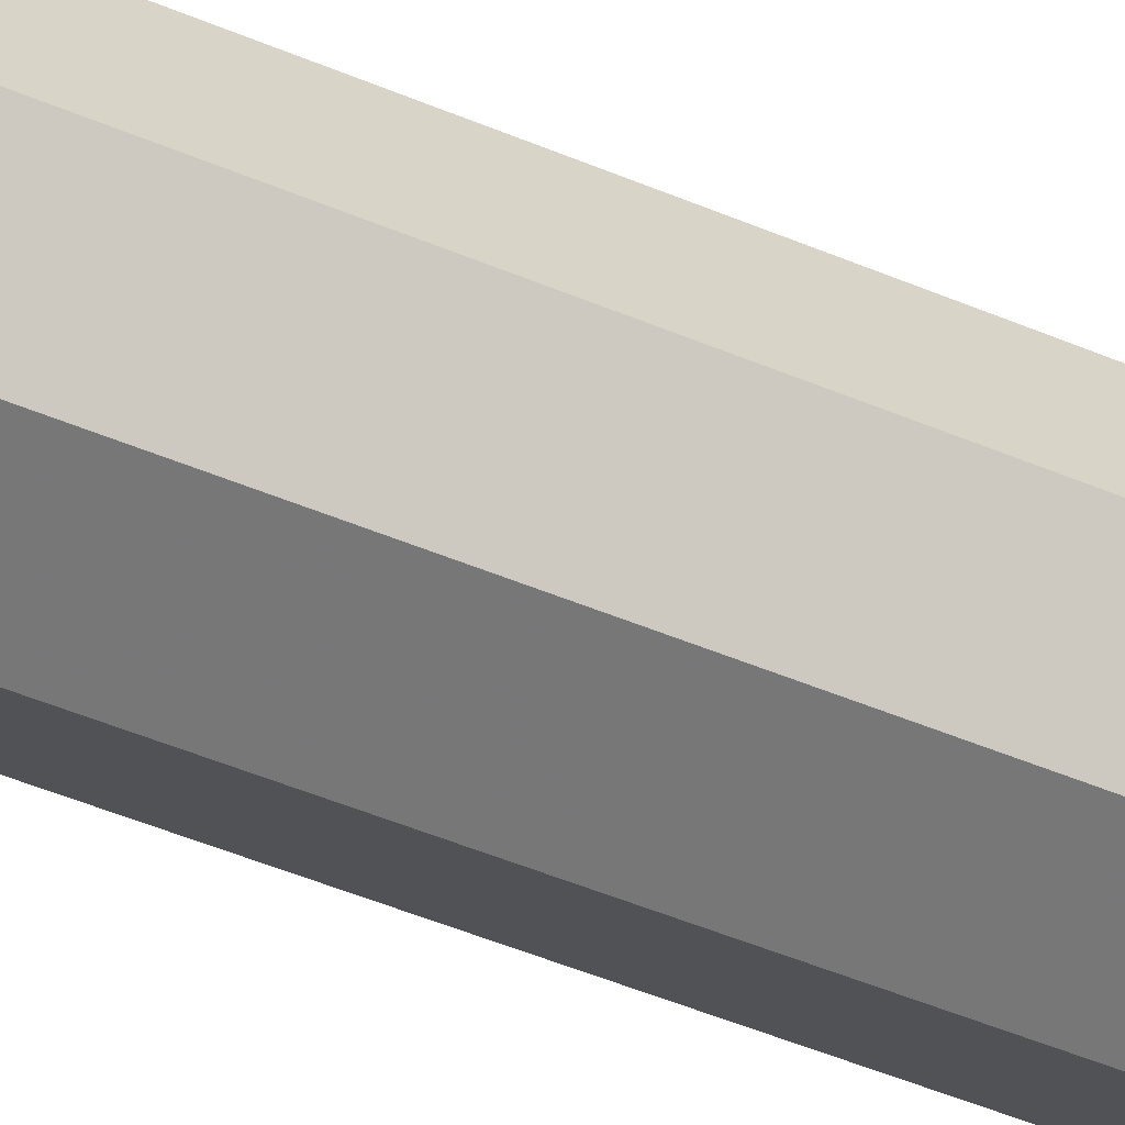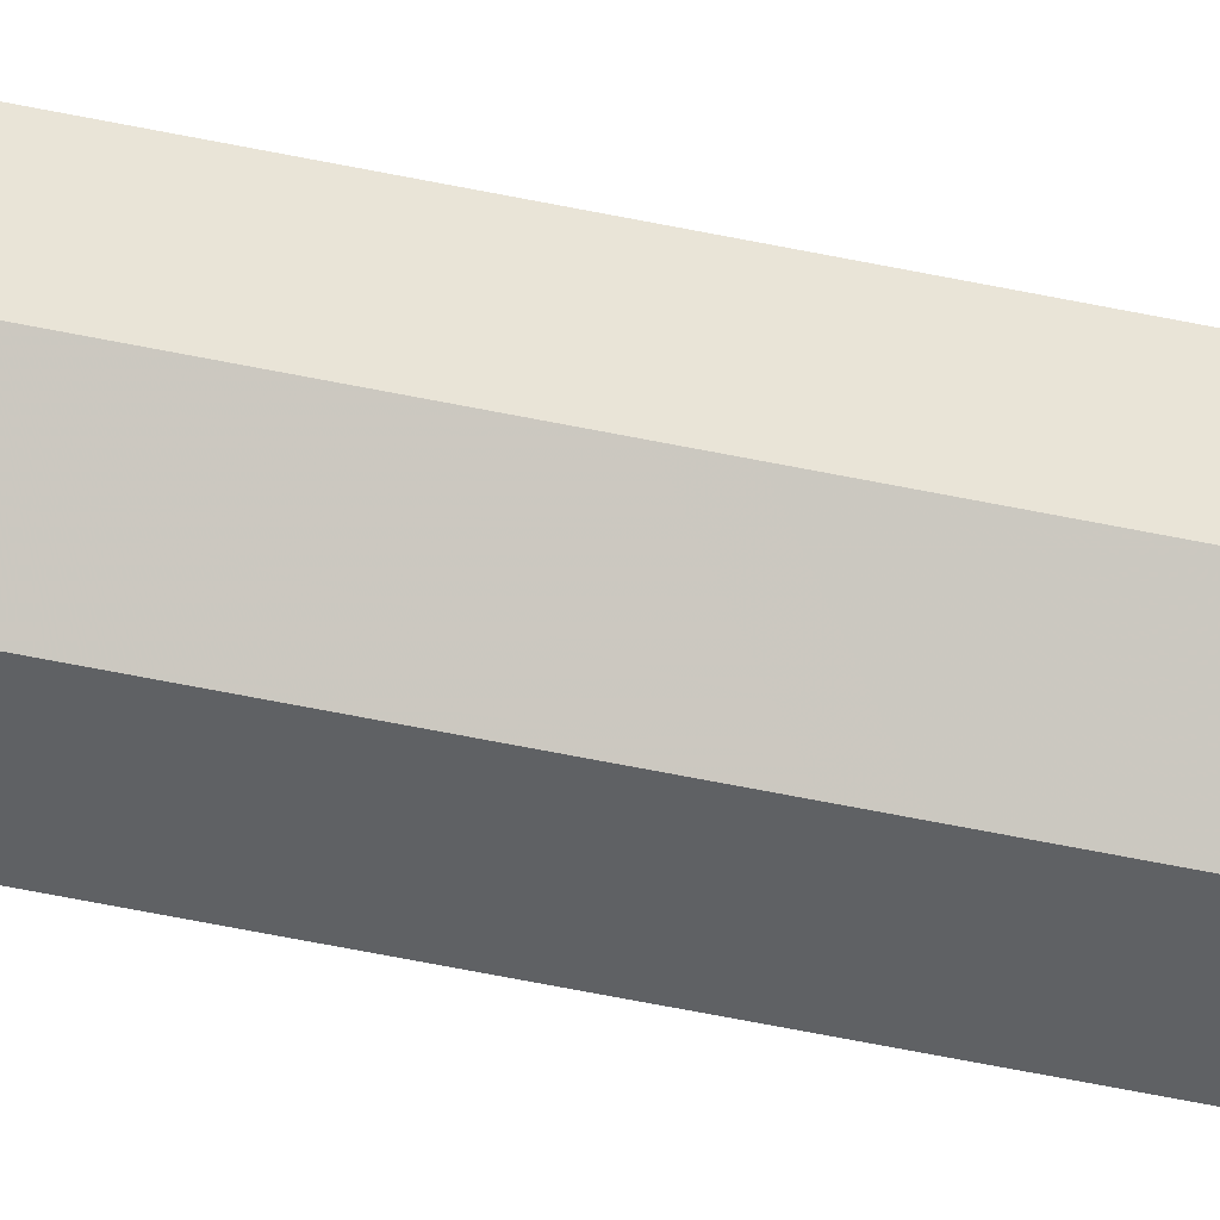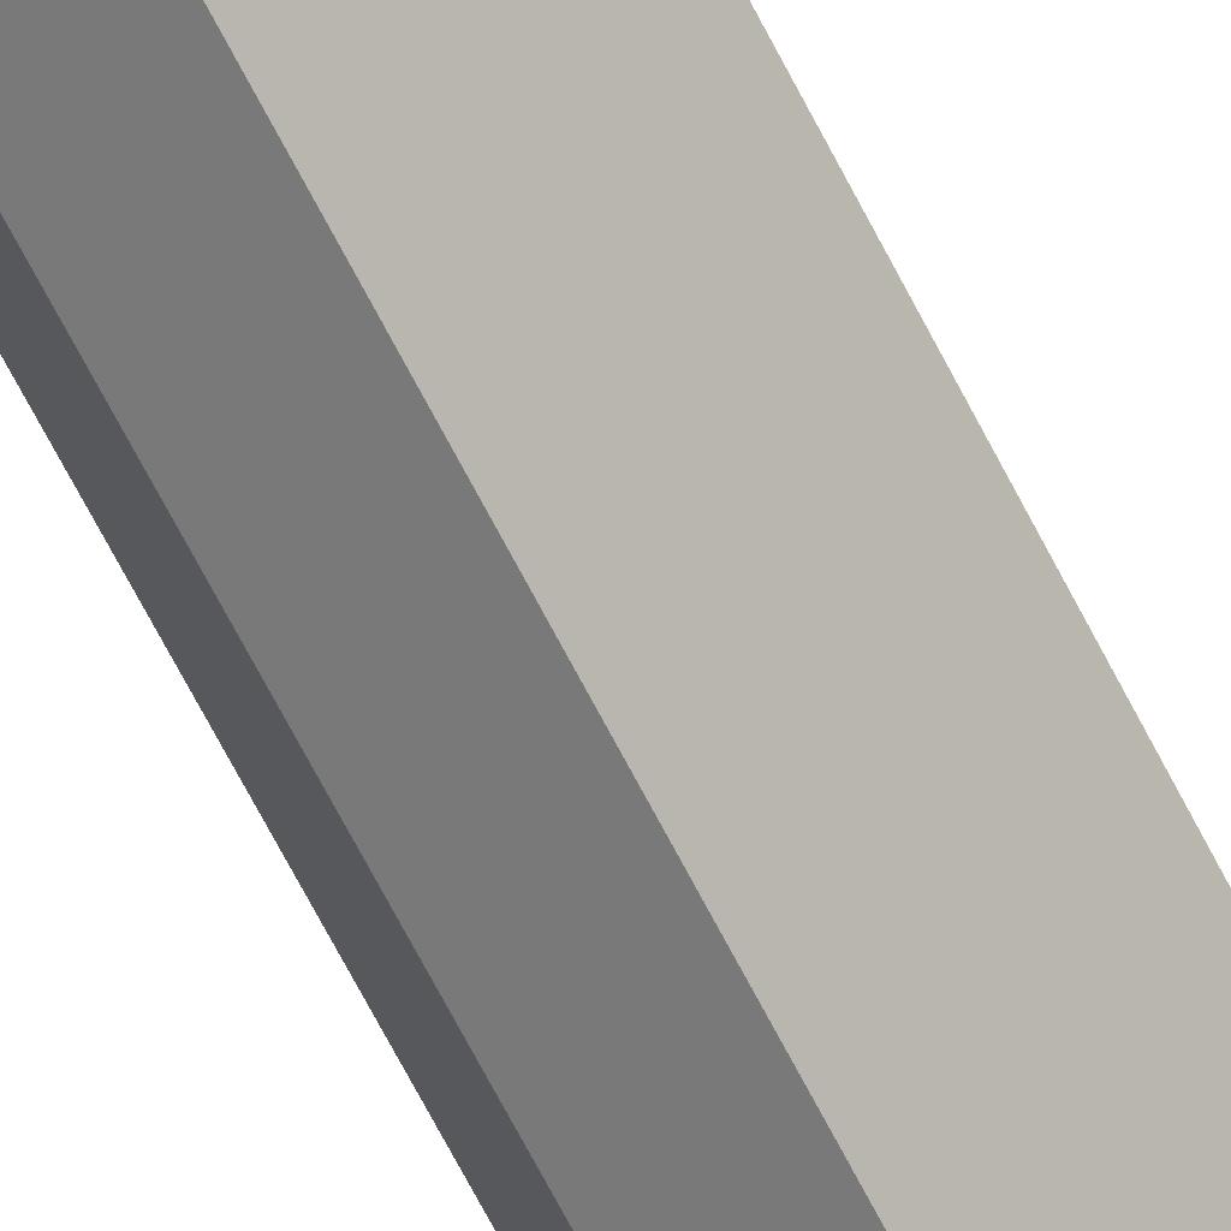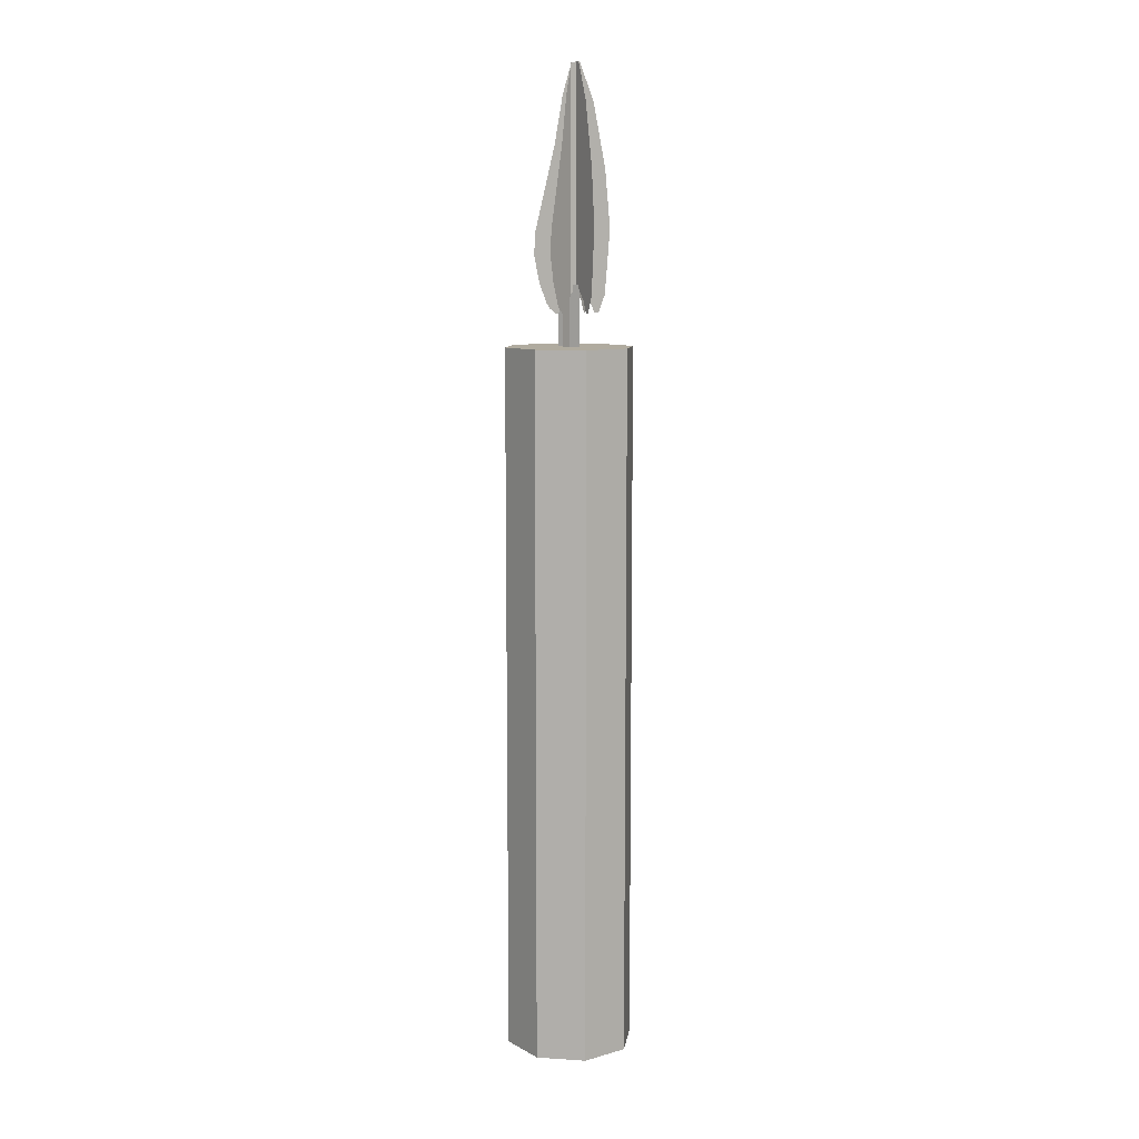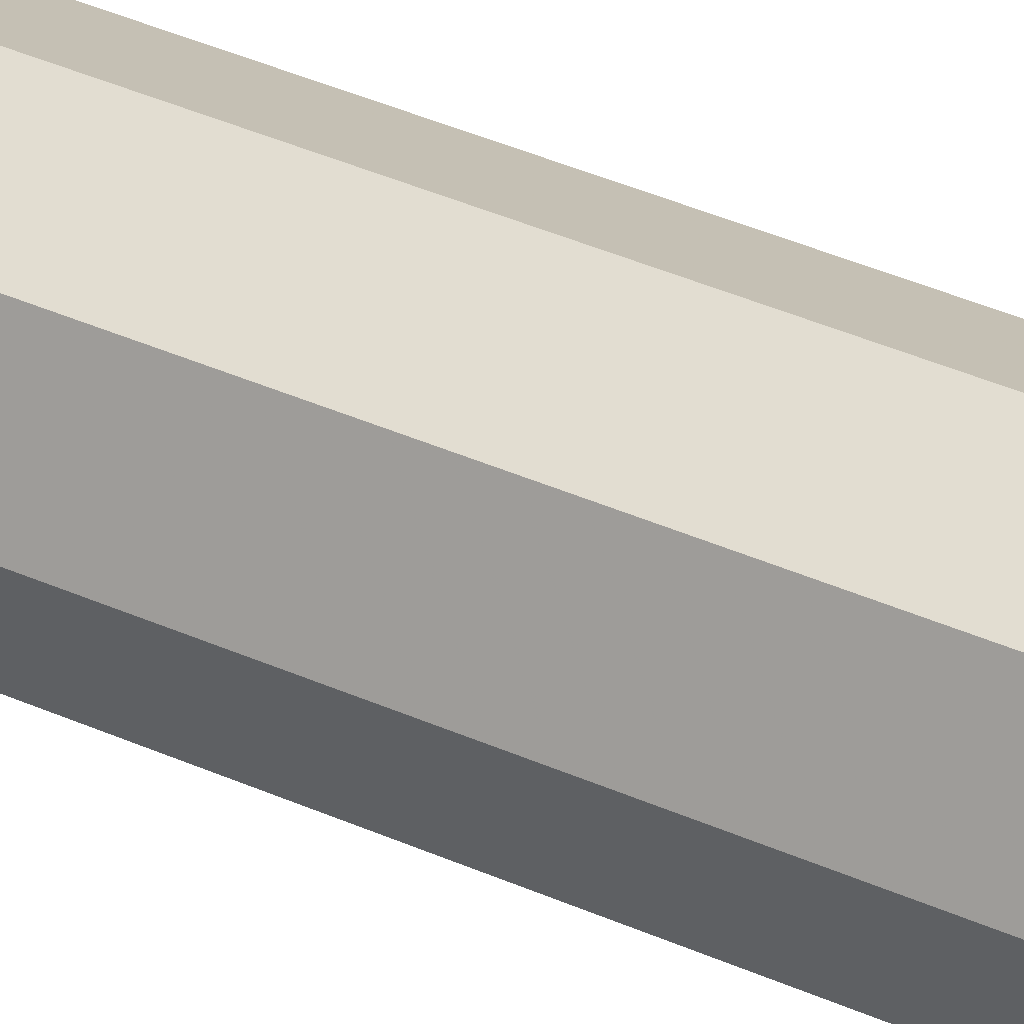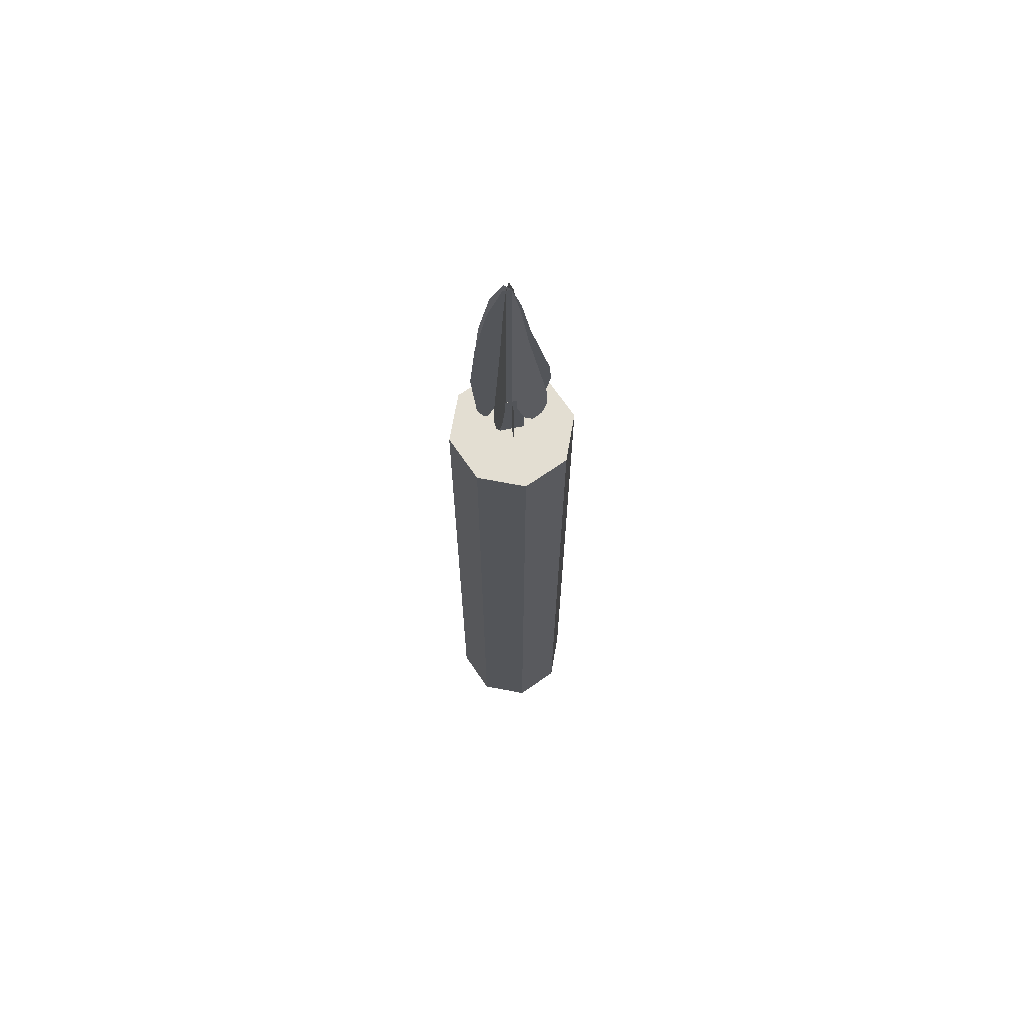
<metadata>
{"format":"obj","ext":"obj","renderer":"f3d","projection":"perspective","resolution":1024,"background":"white","views":[{"elev":-36.7,"azim":59.3,"up":"+Z"},{"elev":-69.4,"azim":78.9,"up":"+Z"},{"elev":-73.1,"azim":-152.1,"up":"+Z"},{"elev":9.7,"azim":121.4,"up":"+Y"},{"elev":35.5,"azim":121.3,"up":"+Z"},{"elev":67.7,"azim":-12.1,"up":"+Y"}]}
</metadata>
<code>
o candle_338x07
v 0.000348 0.8951 0.01519
v 0.000348 0.8232 0.01519
v 0.000348 0.8951 -0.01289
v 0.000348 0.8232 -0.01289
v 0.01439 0.8951 0.001148
v 0.01439 0.8232 0.001148
v -0.01369 0.8951 0.001148
v -0.01369 0.8232 0.001148
v 0.009324 1.103 0.00372
v 0.001483 1.138 -0.002859
v -0.005897 1.138 -0.009051
v -0.01835 1.096 -0.0195
v -0.02896 1.023 -0.0284
v -0.03357 0.9571 -0.03227
v -0.02896 0.8831 -0.0284
v -0.02313 0.8634 -0.02351
v -0.03078 0.8634 -0.002481
v -0.03839 0.8831 -0.002481
v -0.04441 0.9571 -0.002481
v -0.03839 1.023 -0.002481
v -0.02455 1.096 -0.002481
v -0.008289 1.138 -0.002481
v 0.001345 1.138 -0.002481
v 0.01158 1.103 -0.002481
v 0.02121 1.047 -0.002481
v 0.03626 0.9848 -0.002481
v 0.04349 0.9547 -0.002481
v 0.0453 0.9282 -0.002481
v 0.03928 0.8969 -0.002481
v 0.03086 0.8748 -0.002481
v 0.02743 0.8686 -0.002481
v 0.01815 0.8617 -0.002481
v 0.007062 0.8771 -0.002481
v -0.002414 0.8898 -0.002481
v -0.00806 0.8916 -0.002481
v -0.01996 0.8773 -0.002481
v -0.02608 0.8634 -0.002481
v -0.03078 0.8634 -0.002481
v -0.03839 0.8831 -0.002481
v -0.04441 0.9571 -0.002481
v -0.03839 1.023 -0.002481
v -0.02455 1.096 -0.002481
v -0.008289 1.138 -0.002481
v 0.001345 1.138 -0.002481
v 0.01158 1.103 -0.002481
v 0.02121 1.047 -0.002481
v 0.03626 0.9848 -0.002481
v 0.04349 0.9547 -0.002481
v 0.0453 0.9282 -0.002481
v 0.03928 0.8969 -0.002481
v 0.03086 0.8748 -0.002481
v 0.02743 0.8686 -0.002481
v 0.01815 0.8617 -0.002481
v 0.007062 0.8771 -0.002481
v -0.002414 0.8898 -0.002481
v -0.00806 0.8916 -0.002481
v -0.01996 0.8773 -0.002481
v -0.02608 0.8634 -0.002481
v 0.0167 1.047 0.009912
v 0.02823 0.9848 0.01959
v 0.03377 0.9547 0.02423
v 0.03515 0.9282 0.02539
v 0.03054 0.8969 0.02152
v 0.02409 0.8748 0.01611
v 0.02146 0.8686 0.01391
v 0.01436 0.8617 0.007945
v 0.005863 0.8771 0.000816
v -0.001397 0.8898 -0.005275
v -0.005722 0.8916 -0.008905
v -0.01483 0.8773 -0.01655
v -0.01953 0.8634 -0.02049
v -0.009512 1.103 0.005874
v -0.004394 1.138 -0.00299
v 0.000423 1.138 -0.01133
v 0.008551 1.096 -0.02541
v 0.01547 1.023 -0.0374
v 0.01849 0.9571 -0.04262
v 0.01547 0.8831 -0.0374
v 0.01167 0.8634 -0.03081
v -0.01433 1.047 0.01422
v -0.02185 0.9848 0.02725
v -0.02547 0.9547 0.03351
v -0.02637 0.9282 0.03507
v -0.02336 0.8969 0.02986
v -0.01915 0.8748 0.02257
v -0.01744 0.8686 0.0196
v -0.0128 0.8617 0.01157
v -0.007253 0.8771 0.001962
v -0.002515 0.8898 -0.006245
v 0.000308 0.8916 -0.01114
v 0.006257 0.8773 -0.02144
v 0.009318 0.8634 -0.02674
v 0.00111 0.001522 -0.0752
v 0.00111 0.8254 -0.0752
v 0.05295 0.001522 -0.05317
v 0.05295 0.8254 -0.05317
v 0.07442 0.001522 -1e-06
v 0.07442 0.8254 -1e-06
v 0.05295 0.001522 0.05317
v 0.05295 0.8254 0.05317
v 0.00111 0.001522 0.0752
v 0.00111 0.8254 0.0752
v -0.05073 0.001522 0.05317
v -0.05073 0.8254 0.05317
v -0.0722 0.001522 -1e-06
v -0.0722 0.8254 -1e-06
v -0.05073 0.001522 -0.05317
v -0.05073 0.8254 -0.05317
f 2 3 1
f 6 7 5
f 90 82 77
f 69 61 14
f 35 27 19
f 56 48 40
f 77 78 90
f 78 79 91
f 79 92 91
f 78 91 90
f 75 76 80
f 76 77 81
f 80 76 81
f 73 74 72
f 74 75 72
f 80 72 75
f 82 81 77
f 82 90 83
f 84 83 89
f 89 83 90
f 86 85 88
f 85 84 88
f 88 87 86
f 89 88 84
f 14 15 69
f 15 16 70
f 16 71 70
f 15 70 69
f 12 13 59
f 13 14 60
f 59 13 60
f 10 11 9
f 11 12 9
f 59 9 12
f 61 60 14
f 61 69 62
f 63 62 68
f 68 62 69
f 65 64 67
f 64 63 67
f 67 66 65
f 68 67 63
f 19 18 35
f 18 17 36
f 17 37 36
f 18 36 35
f 21 20 25
f 20 19 26
f 25 20 26
f 23 22 24
f 22 21 24
f 25 24 21
f 27 26 19
f 27 35 28
f 29 28 34
f 34 28 35
f 31 30 33
f 30 29 33
f 33 32 31
f 34 33 29
f 40 39 56
f 39 38 57
f 38 58 57
f 39 57 56
f 42 41 46
f 41 40 47
f 46 41 47
f 44 43 45
f 43 42 45
f 46 45 42
f 48 47 40
f 48 56 49
f 50 49 55
f 55 49 56
f 52 51 54
f 51 50 54
f 54 53 52
f 55 54 50
f 94 95 93
f 96 97 95
f 98 99 97
f 100 101 99
f 102 103 101
f 104 105 103
f 98 104 100
f 106 107 105
f 108 93 107
f 103 105 99
f 2 4 3
f 6 8 7
f 94 96 95
f 96 98 97
f 98 100 99
f 100 102 101
f 102 104 103
f 104 106 105
f 98 96 106
f 96 94 108
f 106 96 108
f 106 104 98
f 104 102 100
f 106 108 107
f 108 94 93
f 107 93 95
f 95 97 107
f 97 99 105
f 107 97 105
f 99 101 103

</code>
